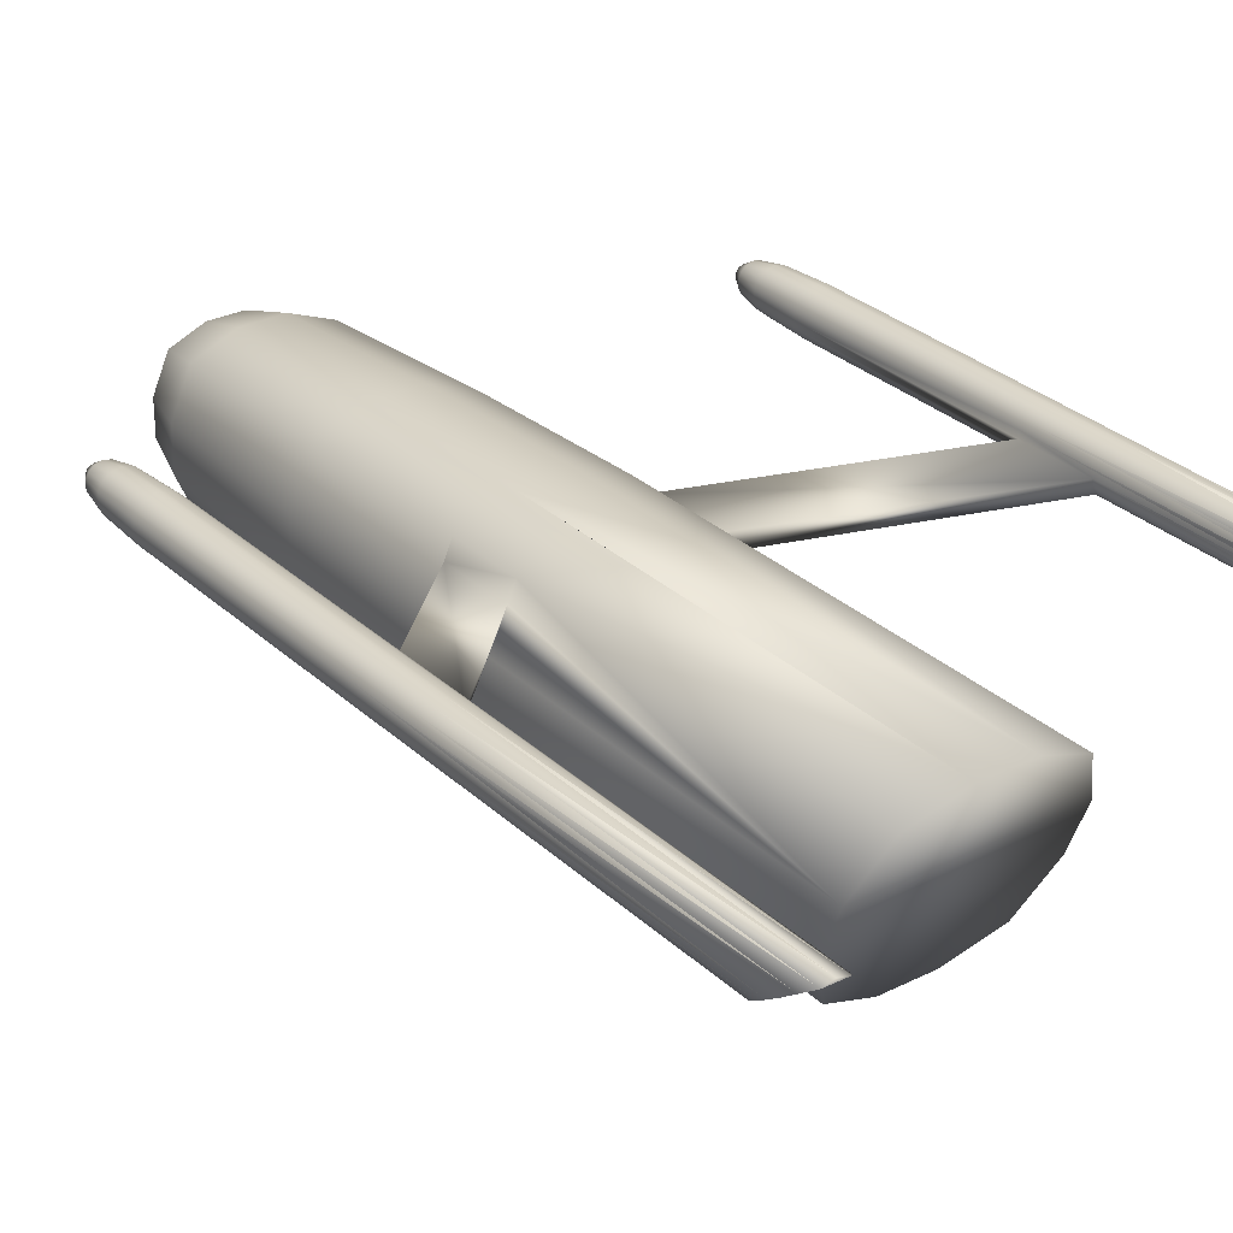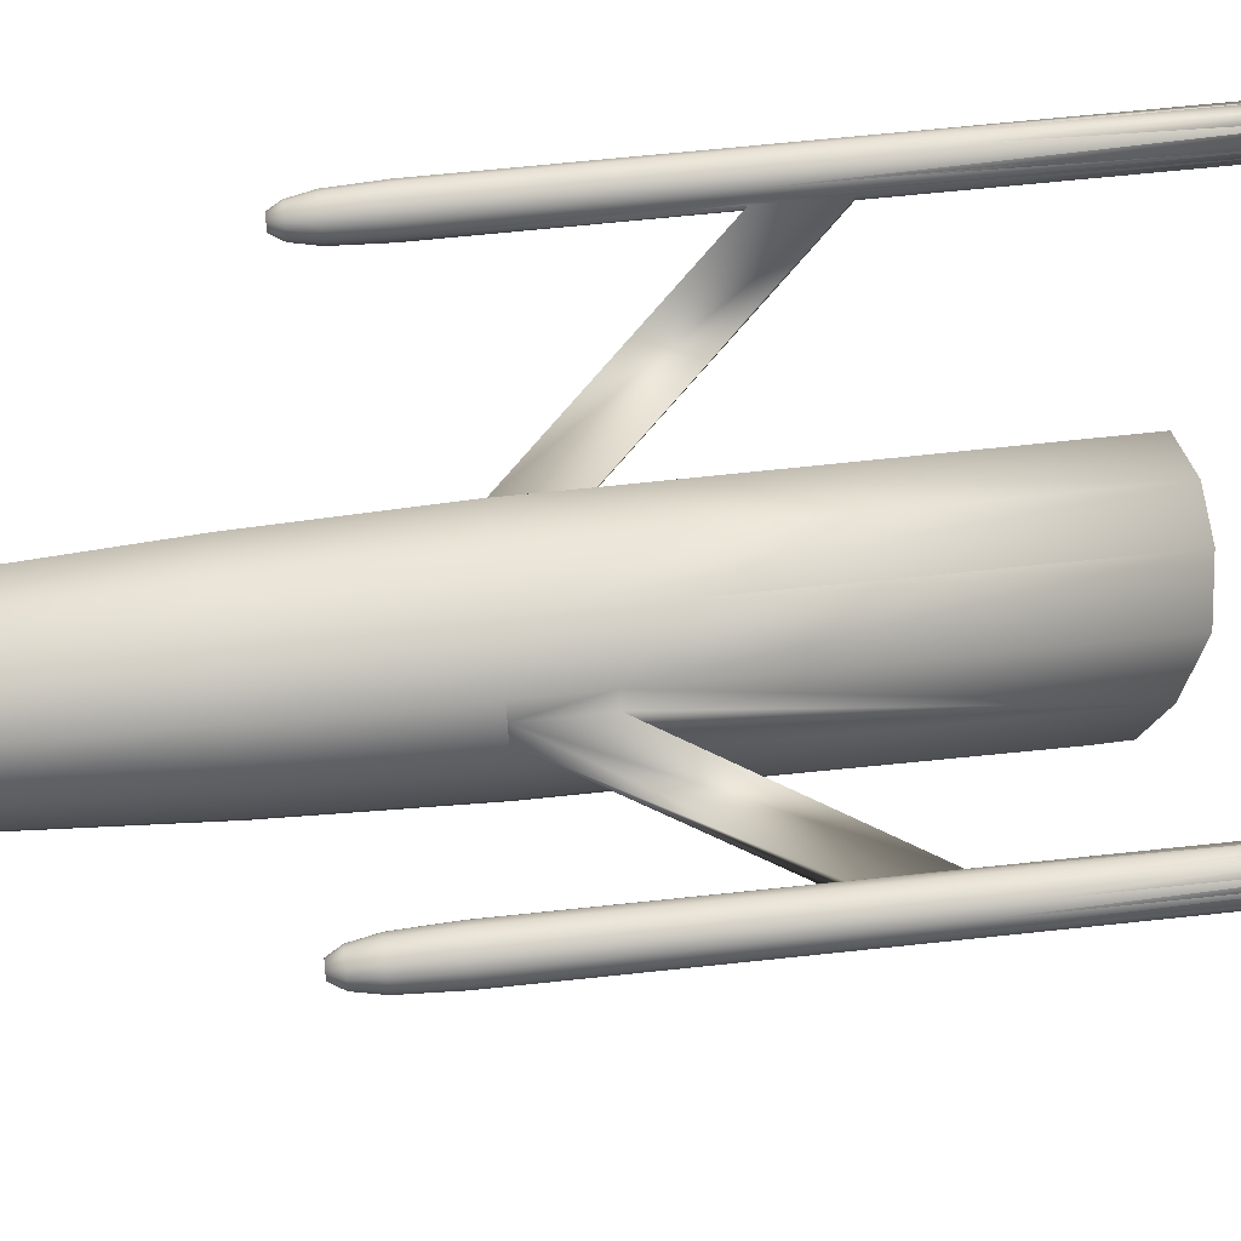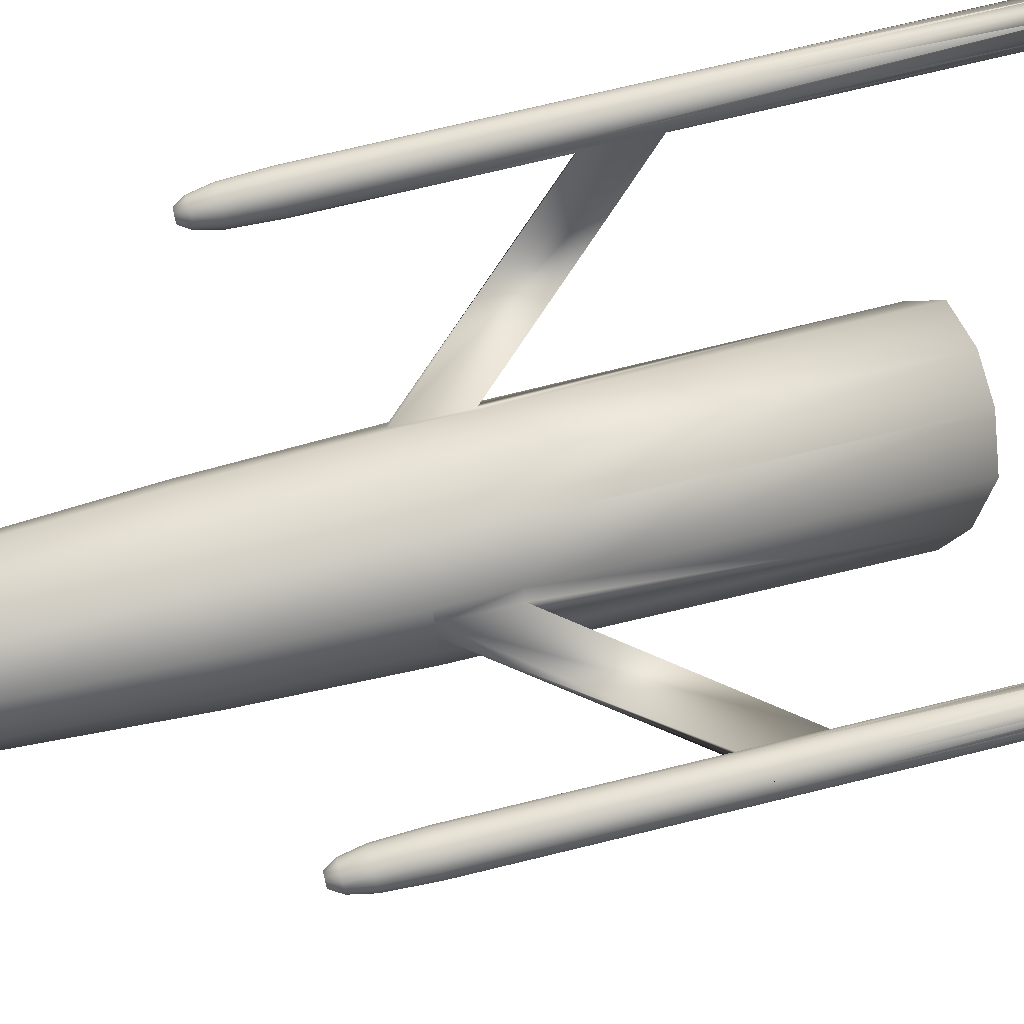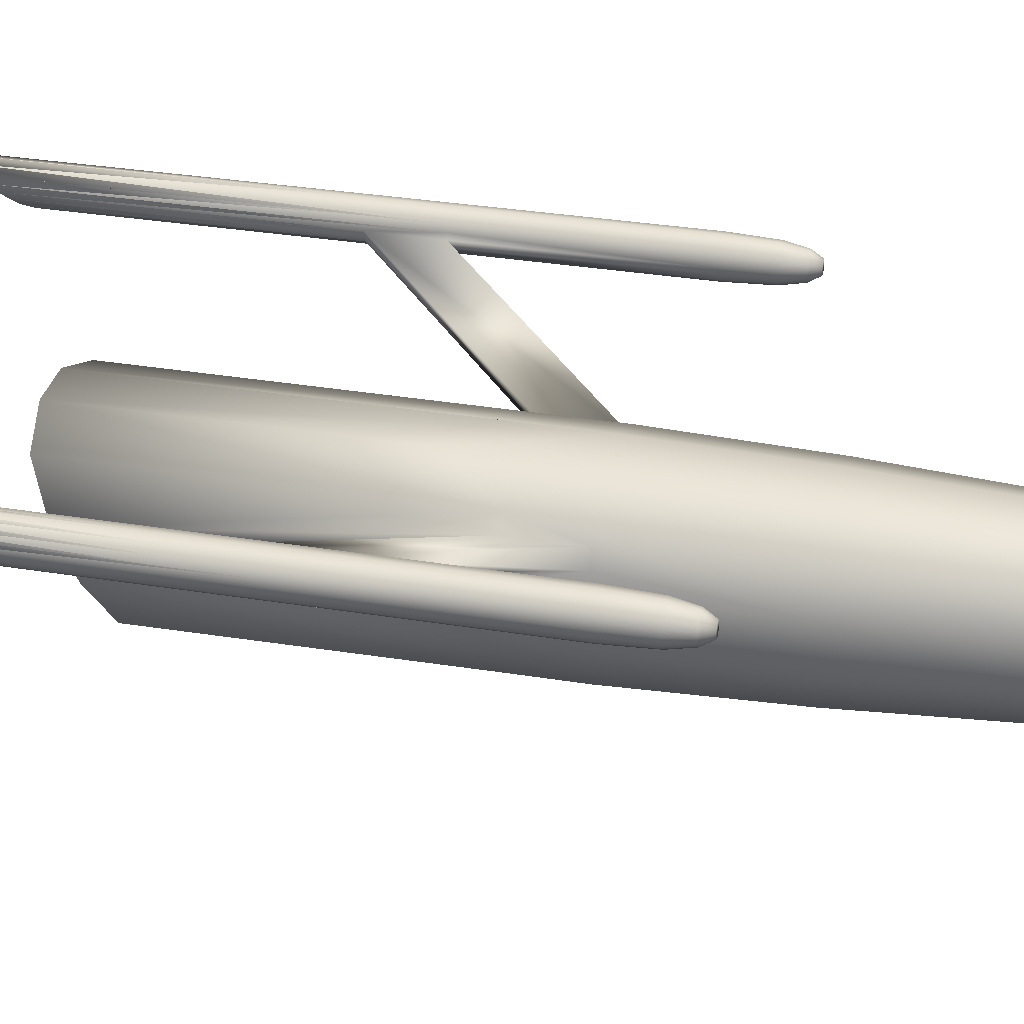
<metadata>
{"format":"obj","ext":"obj","renderer":"f3d","projection":"perspective","resolution":1024,"background":"white","views":[{"elev":29.1,"azim":-36.6,"up":"+Y"},{"elev":62.4,"azim":-96.3,"up":"+Y"},{"elev":74.8,"azim":-103.6,"up":"+Y"},{"elev":33.2,"azim":102.7,"up":"+Y"}]}
</metadata>
<code>
o Sphere
v 0.2619 0.2694 -5.032
v 0.3416 0.08797 -5.032
v 0.3416 -0.08906 -5.032
v 0.2619 -0.2714 -5.032
v 0.08824 -0.3422 -5.032
v 0.08824 0.3403 -5.032
v 0.1769 0.6813 -4.632
v 0.5243 -0.5419 -4.632
v 0.6836 -0.1773 -4.632
v 0.6836 0.1768 -4.632
v 0.5243 0.5397 -4.632
v 0.6555 0.6749 -4.063
v 0.8546 0.2212 -4.063
v 0.8546 -0.2214 -4.063
v 0.6555 -0.6772 -4.063
v 0.2212 -0.8543 -4.063
v 0.2212 0.8519 -4.063
v 0.2459 0.9466 -2.227
v 0.2459 -0.9491 -2.227
v 0.7284 -0.7524 -2.227
v 0.9497 -0.2459 -2.227
v 0.9497 0.2458 -2.227
v 0.7284 0.7499 -2.227
v 0.7667 0.7894 -0.3888
v 0.9997 0.2588 -0.3888
v 0.9997 -0.2588 -0.3888
v 0.7667 -0.7919 -0.3888
v 0.2588 -0.999 -0.3888
v 0.2622 0.9968 4.405
v 0.2588 0.9965 0.3651
v 0.2588 -0.999 0.3651
v 0.7787 -0.8007 3.676
v 0.7667 -0.7919 0.3651
v 1.018 -0.2662 3.891
v 0.9997 -0.2588 0.3651
v 1.019 0.2537 4.106
v 0.9997 0.2588 0.3651
v 0.7799 0.7891 4.32
v 0.7667 0.7894 0.3651
v 0.2588 0.9965 -0.3888
v 0.02581 0.0262 -5.195
v 0.03378 0.008049 -5.195
v 0.03378 -0.009654 -5.195
v 0.02581 -0.02789 -5.195
v 0.00844 -0.03497 -5.195
v 0.00844 0.03328 -5.195
v 0.5128 -0.8955 -0.3888
v 0.6397 -0.8437 -0.3888
v 0.3858 -0.9472 -0.3888
v 0.1772 -0.6836 -4.632
v 0.2614 -1.008 3.588
v 0.2605 0.9967 0.9889
v 0.8444 0.6126 -0.3888
v 0.922 0.4357 -0.3888
v 0.8444 0.6126 0.3651
v 0.922 0.4357 0.3651
v 2.553 1.348 1.622
v 2.6 1.218 1.622
v 2.553 1.348 2.376
v 2.6 1.218 2.376
v 2.775 1.134 2.376
v 2.775 1.134 1.622
v 2.594 1.481 1.622
v 2.594 1.481 2.376
v 2.951 1.226 2.376
v 2.951 1.226 1.622
v 2.77 1.573 1.622
v 2.77 1.573 2.376
v 2.992 1.359 2.376
v 2.992 1.359 1.622
v 2.945 1.489 1.622
v 2.945 1.489 2.376
v 2.565 1.283 2.376
v 2.561 1.414 2.376
v 2.669 1.16 2.376
v 2.664 1.544 2.376
v 2.882 1.163 2.376
v 2.981 1.424 2.376
v 2.984 1.294 2.376
v 2.876 1.547 2.376
v 2.565 1.283 1.622
v 2.664 1.544 1.622
v 2.882 1.163 1.622
v 2.981 1.424 1.622
v 2.984 1.294 1.622
v 2.876 1.547 1.622
v 2.561 1.414 1.622
v 2.669 1.16 1.622
v 2.565 1.283 -0.8075
v 2.6 1.218 -0.8075
v 2.664 1.544 -0.8075
v 2.594 1.481 -0.8075
v 2.882 1.163 -0.8075
v 2.775 1.134 -0.8075
v 2.981 1.424 -0.8075
v 2.992 1.359 -0.8075
v 2.984 1.294 -0.8075
v 2.876 1.547 -0.8075
v 2.77 1.573 -0.8075
v 2.561 1.414 -0.8075
v 2.669 1.16 -0.8075
v 2.553 1.348 -0.8075
v 2.951 1.226 -0.8075
v 2.945 1.489 -0.8075
v 2.585 1.29 -1.308
v 2.617 1.232 -1.308
v 2.674 1.525 -1.308
v 2.612 1.469 -1.308
v 2.871 1.182 -1.308
v 2.775 1.156 -1.308
v 2.96 1.417 -1.308
v 2.97 1.358 -1.308
v 2.963 1.3 -1.308
v 2.866 1.528 -1.308
v 2.771 1.551 -1.308
v 2.583 1.408 -1.308
v 2.679 1.179 -1.308
v 2.575 1.349 -1.308
v 2.933 1.238 -1.308
v 2.928 1.475 -1.308
v 2.632 1.306 -1.558
v 2.656 1.262 -1.558
v 2.699 1.482 -1.558
v 2.652 1.44 -1.558
v 2.846 1.225 -1.558
v 2.774 1.205 -1.558
v 2.913 1.401 -1.558
v 2.921 1.357 -1.558
v 2.915 1.313 -1.558
v 2.842 1.484 -1.558
v 2.771 1.502 -1.558
v 2.63 1.394 -1.558
v 2.703 1.223 -1.558
v 2.624 1.35 -1.558
v 2.893 1.267 -1.558
v 2.889 1.445 -1.558
v 2.702 1.33 -1.683
v 2.714 1.308 -1.683
v 2.736 1.418 -1.683
v 2.712 1.397 -1.683
v 2.809 1.289 -1.683
v 2.773 1.279 -1.683
v 2.843 1.377 -1.683
v 2.847 1.355 -1.683
v 2.844 1.333 -1.683
v 2.807 1.419 -1.683
v 2.772 1.428 -1.683
v 2.701 1.374 -1.683
v 2.738 1.288 -1.683
v 2.699 1.352 -1.683
v 2.833 1.31 -1.683
v 2.831 1.399 -1.683
v 2.565 1.283 5.506
v 2.6 1.218 5.506
v 2.561 1.414 5.506
v 2.594 1.481 5.506
v 2.669 1.16 5.506
v 2.775 1.134 5.506
v 2.664 1.544 5.506
v 2.77 1.573 5.506
v 2.882 1.163 5.506
v 2.951 1.226 5.506
v 2.981 1.424 5.506
v 2.992 1.359 5.506
v 2.984 1.294 5.506
v 2.876 1.547 5.506
v 2.553 1.348 5.506
v 2.945 1.489 5.506
v 2.565 1.283 5.606
v 2.6 1.218 5.606
v 2.561 1.414 5.606
v 2.594 1.481 5.606
v 2.876 1.547 6.106
v 2.951 1.226 5.606
v 2.981 1.424 5.606
v 2.992 1.359 5.606
v 2.984 1.294 5.606
v 2.553 1.348 5.606
v 2.945 1.489 5.606
v 2.565 1.283 5.706
v 2.561 1.414 5.706
v 2.594 1.481 5.706
v 2.981 1.424 5.706
v 2.992 1.359 5.706
v 2.984 1.294 5.706
v 2.553 1.348 5.706
v 2.945 1.489 5.706
v 2.561 1.414 5.806
v 2.594 1.481 5.806
v 2.981 1.424 5.806
v 2.992 1.359 5.806
v 2.553 1.348 5.806
v 2.945 1.489 5.806
v 2.561 1.414 5.906
v 2.594 1.481 5.906
v 2.664 1.544 5.906
v 2.77 1.573 5.906
v 2.981 1.424 5.906
v 2.876 1.547 5.906
v 2.945 1.489 5.906
v 2.77 1.573 6.106
v 2.594 1.481 6.006
v 2.664 1.544 6.006
v 2.77 1.573 6.006
v 2.664 1.544 6.106
v 2.876 1.547 6.006
v 2.945 1.489 6.006
v -0.2619 0.2694 -5.032
v -0.3416 0.08797 -5.032
v -0.3416 -0.08906 -5.032
v -0.2619 -0.2714 -5.032
v -0.08824 -0.3422 -5.032
v -0.08824 0.3403 -5.032
v -0.1769 0.6813 -4.632
v -0.1769 -0.6836 -4.632
v -0.5243 -0.5419 -4.632
v -0.6836 -0.1773 -4.632
v -0.6836 0.1768 -4.632
v -0.5243 0.5397 -4.632
v -0.6555 0.6749 -4.063
v -0.8546 0.2212 -4.063
v -0.8546 -0.2214 -4.063
v -0.6555 -0.6772 -4.063
v -0.2212 -0.8543 -4.063
v -0.2212 0.8519 -4.063
v -0.2459 0.9466 -2.227
v -0.2459 -0.9491 -2.227
v -0.7284 -0.7524 -2.227
v -0.9497 -0.2459 -2.227
v -0.9497 0.2458 -2.227
v -0.7284 0.7499 -2.227
v -0.7667 0.7894 -0.3888
v -0.9997 0.2588 -0.3888
v -0.9997 -0.2588 -0.3888
v -0.7667 -0.7919 -0.3888
v -0.2588 -0.999 -0.3888
v -0.2622 0.9968 4.405
v -0.2588 0.9965 0.3651
v -0.2588 -0.999 0.3651
v -0.7787 -0.8007 3.676
v -0.7667 -0.7919 0.3651
v -1.018 -0.2662 3.891
v -0.9997 -0.2588 0.3651
v -1.019 0.2537 4.106
v -0.9997 0.2588 0.3651
v -0.7799 0.7891 4.32
v -0.7667 0.7894 0.3651
v -0.2588 0.9965 -0.3888
v -0.02581 0.0262 -5.195
v -0.03378 0.008049 -5.195
v -0.03378 -0.009654 -5.195
v -0.02581 -0.02789 -5.195
v -0.00844 -0.03497 -5.195
v -0.00844 0.03328 -5.195
v -0.5128 -0.8955 -0.3888
v -0.6397 -0.8437 -0.3888
v -0.3858 -0.9472 -0.3888
v -0.2614 -1.008 3.588
v -0.2605 0.9967 0.9889
v -0.8444 0.6126 -0.3888
v -0.922 0.4357 -0.3888
v -0.8444 0.6126 0.3651
v -0.922 0.4357 0.3651
v -2.553 1.348 1.622
v -2.6 1.218 1.622
v -2.553 1.348 2.376
v -2.6 1.218 2.376
v -2.775 1.134 2.376
v -2.775 1.134 1.622
v -2.594 1.481 1.622
v -2.594 1.481 2.376
v -2.951 1.226 2.376
v -2.951 1.226 1.622
v -2.77 1.573 1.622
v -2.77 1.573 2.376
v -2.992 1.359 2.376
v -2.992 1.359 1.622
v -2.945 1.489 1.622
v -2.945 1.489 2.376
v -2.565 1.283 2.376
v -2.561 1.414 2.376
v -2.669 1.16 2.376
v -2.664 1.544 2.376
v -2.882 1.163 2.376
v -2.981 1.424 2.376
v -2.984 1.294 2.376
v -2.876 1.547 2.376
v -2.565 1.283 1.622
v -2.664 1.544 1.622
v -2.882 1.163 1.622
v -2.981 1.424 1.622
v -2.984 1.294 1.622
v -2.876 1.547 1.622
v -2.561 1.414 1.622
v -2.669 1.16 1.622
v -2.565 1.283 -0.8075
v -2.6 1.218 -0.8075
v -2.664 1.544 -0.8075
v -2.594 1.481 -0.8075
v -2.882 1.163 -0.8075
v -2.775 1.134 -0.8075
v -2.981 1.424 -0.8075
v -2.992 1.359 -0.8075
v -2.984 1.294 -0.8075
v -2.876 1.547 -0.8075
v -2.77 1.573 -0.8075
v -2.561 1.414 -0.8075
v -2.669 1.16 -0.8075
v -2.553 1.348 -0.8075
v -2.951 1.226 -0.8075
v -2.945 1.489 -0.8075
v -2.585 1.29 -1.308
v -2.617 1.232 -1.308
v -2.674 1.525 -1.308
v -2.612 1.469 -1.308
v -2.871 1.182 -1.308
v -2.775 1.156 -1.308
v -2.96 1.417 -1.308
v -2.97 1.358 -1.308
v -2.963 1.3 -1.308
v -2.866 1.528 -1.308
v -2.771 1.551 -1.308
v -2.583 1.408 -1.308
v -2.679 1.179 -1.308
v -2.575 1.349 -1.308
v -2.933 1.238 -1.308
v -2.928 1.475 -1.308
v -2.632 1.306 -1.558
v -2.656 1.262 -1.558
v -2.699 1.482 -1.558
v -2.652 1.44 -1.558
v -2.846 1.225 -1.558
v -2.774 1.205 -1.558
v -2.913 1.401 -1.558
v -2.921 1.357 -1.558
v -2.915 1.313 -1.558
v -2.842 1.484 -1.558
v -2.771 1.502 -1.558
v -2.63 1.394 -1.558
v -2.703 1.223 -1.558
v -2.624 1.35 -1.558
v -2.893 1.267 -1.558
v -2.889 1.445 -1.558
v -2.702 1.33 -1.683
v -2.714 1.308 -1.683
v -2.736 1.418 -1.683
v -2.712 1.397 -1.683
v -2.809 1.289 -1.683
v -2.773 1.279 -1.683
v -2.843 1.377 -1.683
v -2.847 1.355 -1.683
v -2.844 1.333 -1.683
v -2.807 1.419 -1.683
v -2.772 1.428 -1.683
v -2.701 1.374 -1.683
v -2.738 1.288 -1.683
v -2.699 1.352 -1.683
v -2.833 1.31 -1.683
v -2.831 1.399 -1.683
v -2.565 1.283 5.506
v -2.6 1.218 5.506
v -2.561 1.414 5.506
v -2.594 1.481 5.506
v -2.669 1.16 5.506
v -2.775 1.134 5.506
v -2.664 1.544 5.506
v -2.77 1.573 5.506
v -2.882 1.163 5.506
v -2.951 1.226 5.506
v -2.981 1.424 5.506
v -2.992 1.359 5.506
v -2.984 1.294 5.506
v -2.876 1.547 5.506
v -2.553 1.348 5.506
v -2.945 1.489 5.506
v -2.565 1.283 5.606
v -2.6 1.218 5.606
v -2.561 1.414 5.606
v -2.594 1.481 5.606
v -2.876 1.547 6.106
v -2.951 1.226 5.606
v -2.981 1.424 5.606
v -2.992 1.359 5.606
v -2.984 1.294 5.606
v -2.553 1.348 5.606
v -2.945 1.489 5.606
v -2.565 1.283 5.706
v -2.561 1.414 5.706
v -2.594 1.481 5.706
v -2.981 1.424 5.706
v -2.992 1.359 5.706
v -2.984 1.294 5.706
v -2.553 1.348 5.706
v -2.945 1.489 5.706
v -2.561 1.414 5.806
v -2.594 1.481 5.806
v -2.981 1.424 5.806
v -2.992 1.359 5.806
v -2.553 1.348 5.806
v -2.945 1.489 5.806
v -2.561 1.414 5.906
v -2.594 1.481 5.906
v -2.664 1.544 5.906
v -2.77 1.573 5.906
v -2.981 1.424 5.906
v -2.876 1.547 5.906
v -2.945 1.489 5.906
v -2.77 1.573 6.106
v -2.594 1.481 6.006
v -2.664 1.544 6.006
v -2.77 1.573 6.006
v -2.664 1.544 6.106
v -2.876 1.547 6.006
v -2.945 1.489 6.006
f 12 13 10 11
f 17 12 11 7
f 2 3 43 42
f 14 15 8 9
f 11 10 2 1
f 13 14 9 10
f 20 19 16 15
f 18 23 12 17
f 7 11 1 6
f 22 21 14 13
f 26 27 20 21
f 23 22 13 12
f 39 24 40 30 52 29 38
f 35 26 25 37 36 34
f 25 26 21 22
f 21 20 15 14
f 40 24 23 18
f 10 9 3 2
f 9 8 4 3
f 3 4 44 43
f 6 1 41 46
f 4 5 45 44
f 1 2 42 41
f 33 27 26 35 34 32
f 54 53 57 81 58
f 101 90 106 117
f 58 81 89 90
f 81 57 102 89
f 63 64 156 172 182 189 195 202 205 203 196 159 76 82 91 92
f 72 71 104 98 86 80 166 199 206 173 207 200 193 187 179 168
f 48 27 33 32 51 31 28 49 47
f 78 84 95 104 71 72 168 179 187 193 200 207 198 190 183 175 163
f 113 119 135 129
f 90 89 105 106
f 94 101 117 110
f 89 102 118 105
f 92 91 107 108
f 91 99 115 107
f 93 94 110 109
f 103 93 109 119
f 95 96 112 111
f 104 95 111 120
f 96 97 113 112
f 97 103 119 113
f 99 98 114 115
f 98 104 120 114
f 100 92 108 116
f 102 100 116 118
f 135 125 141 151
f 115 114 130 131
f 114 120 136 130
f 116 108 124 132
f 118 116 132 134
f 117 106 122 133
f 106 105 121 122
f 110 117 133 126
f 105 118 134 121
f 108 107 123 124
f 107 115 131 123
f 109 110 126 125
f 119 109 125 135
f 111 112 128 127
f 120 111 127 136
f 112 113 129 128
f 138 137 150 148 140 139 147 146 152 143 144 145 151 141 142 149
f 127 128 144 143
f 136 127 143 152
f 128 129 145 144
f 129 135 151 145
f 131 130 146 147
f 130 136 152 146
f 132 124 140 148
f 134 132 148 150
f 133 122 138 149
f 122 121 137 138
f 126 133 149 142
f 121 134 150 137
f 124 123 139 140
f 123 131 147 139
f 125 126 142 141
f 68 67 99 91 82 76 159 196 203 205 201 204 197 160
f 75 88 101 94 62 61 158 157
f 73 60 154 170 180 169 153
f 59 73 153 169 180 192 186 178 167
f 80 86 98 99 67 68 160 197 204 201 173 206 199 166
f 83 77 161 158 61 62 94 93
f 77 83 93 103 66 65 162 174 161
f 65 66 103 97 85 79 165 177 185 174 162
f 79 85 97 96 70 69 164 176 184 191 185 177 165
f 84 78 163 175 183 190 198 191 184 176 164 69 70 96 95
f 201 205 173
f 202 207 173 205
f 202 194 198 207
f 194 192 191 198
f 192 180 185 191
f 180 170 174 185
f 158 161 157
f 170 157 161 174
f 87 100 102 57 59 167 178 186 192 194 188 181 171 155 74
f 64 63 92 100 87 74 155 171 181 188 194 202 195 189 182 172 156
f 220 219 218 221
f 225 214 219 220
f 209 250 251 210
f 216 211 212 215
f 222 217 216 223
f 219 208 209 218
f 221 218 217 222
f 228 223 224 227
f 226 225 220 231
f 214 213 208 219
f 230 221 222 229
f 234 229 228 235
f 231 220 221 230
f 247 246 237 259 238 248 232
f 243 242 244 245 233 234
f 233 230 229 234
f 229 222 223 228
f 248 226 231 232
f 235 228 227 236 257 255 256
f 218 209 210 217
f 217 210 211 216
f 210 251 252 211
f 213 254 249 208
f 211 252 253 212
f 208 249 250 209
f 241 240 242 243 234 235
f 261 265 288 264 260
f 308 324 313 297
f 265 267 361 377 364 282 295 308 297
f 265 297 296 288
f 288 296 309 264
f 270 299 298 289 283 366 403 410 412 409 402 396 389 379 363 271
f 279 375 386 394 400 407 414 380 413 406 373 287 293 305 311 278
f 88 75 157 170 154 60 58 90 101
f 256 255 257 236 239 258 240 241 235
f 285 370 382 390 397 405 414 407 400 394 386 375 279 278 311 302 291
f 320 336 342 326
f 297 313 312 296
f 301 317 324 308
f 296 312 325 309
f 299 315 314 298
f 298 314 322 306
f 300 316 317 301
f 310 326 316 300
f 302 318 319 303
f 311 327 318 302
f 303 319 320 304
f 304 320 326 310
f 306 322 321 305
f 305 321 327 311
f 307 323 315 299
f 309 325 323 307
f 342 358 348 332
f 322 338 337 321
f 321 337 343 327
f 323 339 331 315
f 325 341 339 323
f 324 340 329 313
f 313 329 328 312
f 317 333 340 324
f 312 328 341 325
f 315 331 330 314
f 314 330 338 322
f 316 332 333 317
f 326 342 332 316
f 318 334 335 319
f 327 343 334 318
f 319 335 336 320
f 345 356 349 348 358 352 351 350 359 353 354 346 347 355 357 344
f 334 350 351 335
f 343 359 350 334
f 335 351 352 336
f 336 352 358 342
f 338 354 353 337
f 337 353 359 343
f 339 355 347 331
f 341 357 355 339
f 340 356 345 329
f 329 345 344 328
f 333 349 356 340
f 328 344 357 341
f 331 347 346 330
f 330 346 354 338
f 332 348 349 333
f 275 367 404 411 408 412 410 403 366 283 289 298 306 274
f 280 360 376 387 377 361 267
f 266 374 385 393 399 387 376 360 280
f 287 373 406 413 380 408 411 404 367 275 274 306 305 293
f 290 300 301 269 268 365 368 284
f 284 368 381 369 272 273 310 300 290
f 272 369 381 392 384 372 286 292 304 310 273
f 286 372 384 392 398 391 383 371 276 277 303 304 292
f 291 302 303 277 276 371 383 391 398 405 397 390 382 370 285
f 408 380 412
f 409 412 380 414
f 409 414 405 401
f 401 405 398 399
f 399 398 392 387
f 387 392 381 377
f 365 364 368
f 377 381 368 364
f 294 281 362 378 388 395 401 399 393 385 374 266 264 309 307
f 271 363 379 389 396 402 409 401 395 388 378 362 281 294 307 299 270
f 248 238 259 237 29 52 30 40
f 18 226 248 40
f 18 17 225 226
f 17 7 214 225
f 7 6 213 214
f 46 254 213 6
f 45 253 252 251 250 249 254 46 41 42 43 44
f 16 50 8 15
f 28 31 51 258 239 236
f 29 237 246 38
f 38 246 244 36
f 36 244 242 34
f 34 242 240 32
f 32 240 258 51
f 268 269 301 308 295 282 364 365
f 227 19 28 236
f 19 20 27 48 47 49 28
f 54 56 37 25
f 36 37 56 55 39 38
f 39 55 53 24
f 22 23 24 53 54 25
f 60 73 59 55 56
f 60 56 54 58
f 59 57 53 55
f 233 261 260 232 231 230
f 247 232 260 262
f 245 263 261 233
f 267 265 261 263
f 266 262 260 264
f 280 267 263 262 266
f 4 8 50 5
f 5 212 253 45
f 215 212 5 50
f 223 216 215 224
f 16 224 215 50
f 16 19 227 224
f 244 246 247 262 263 245

</code>
